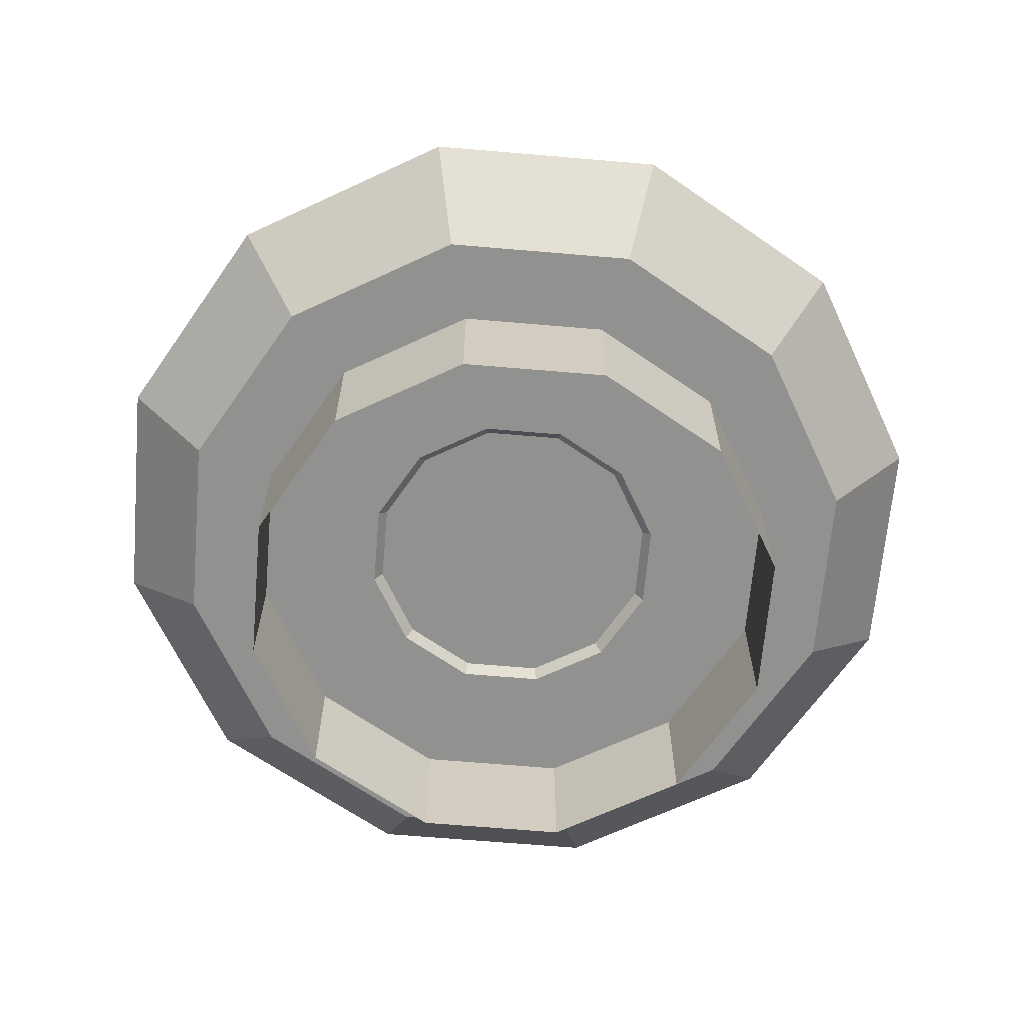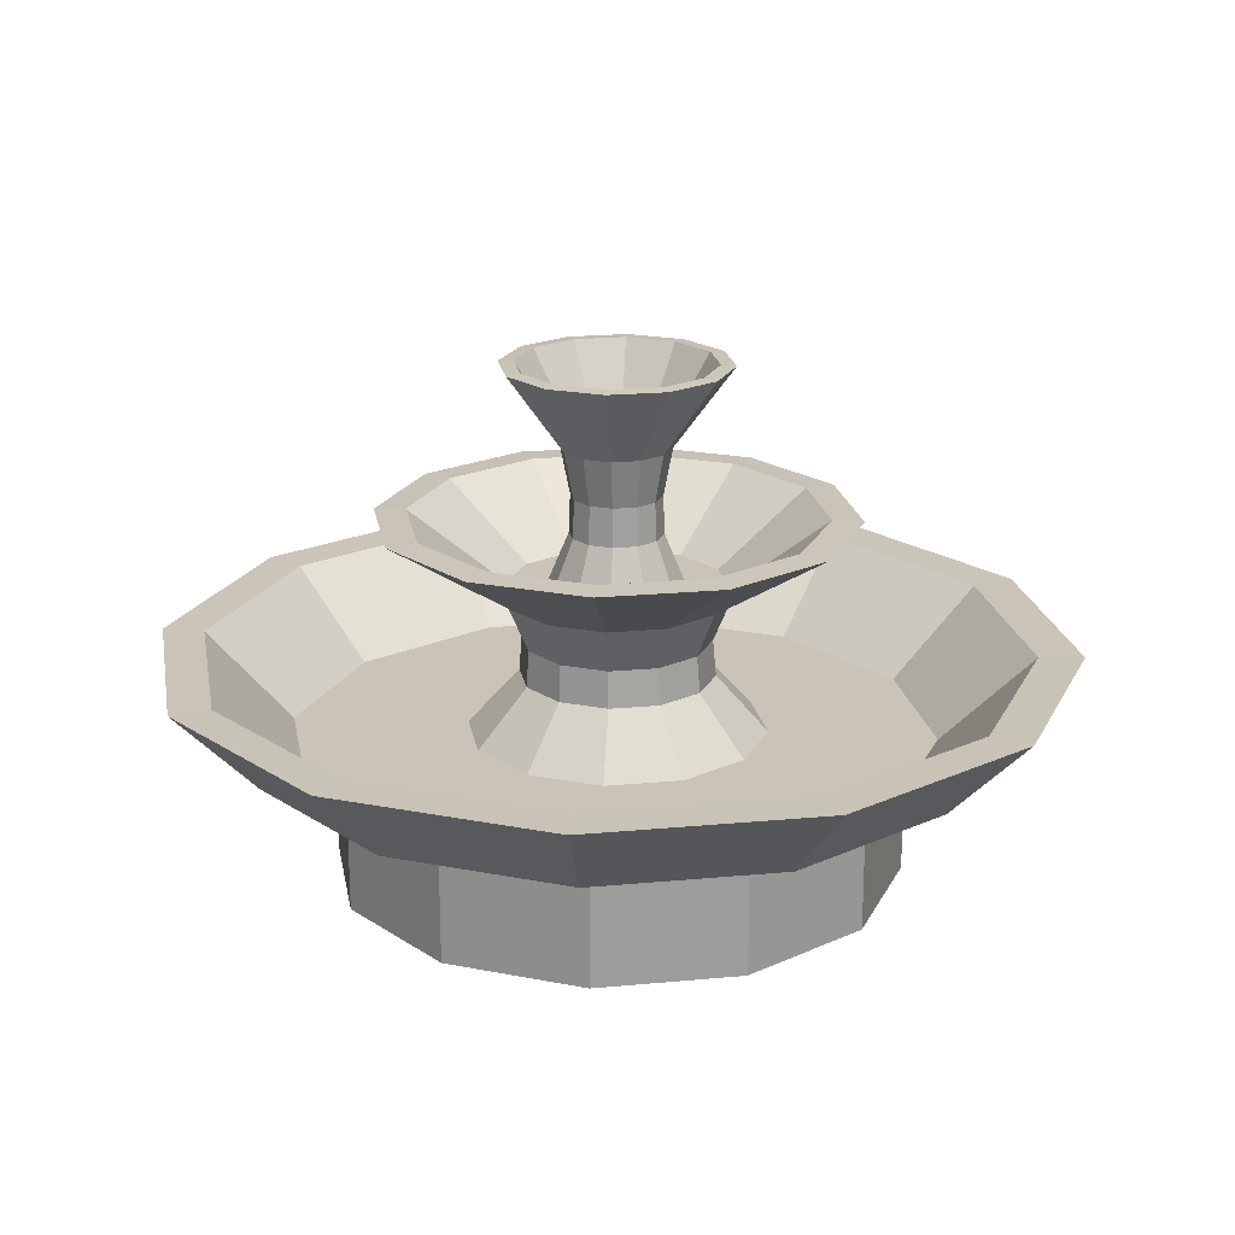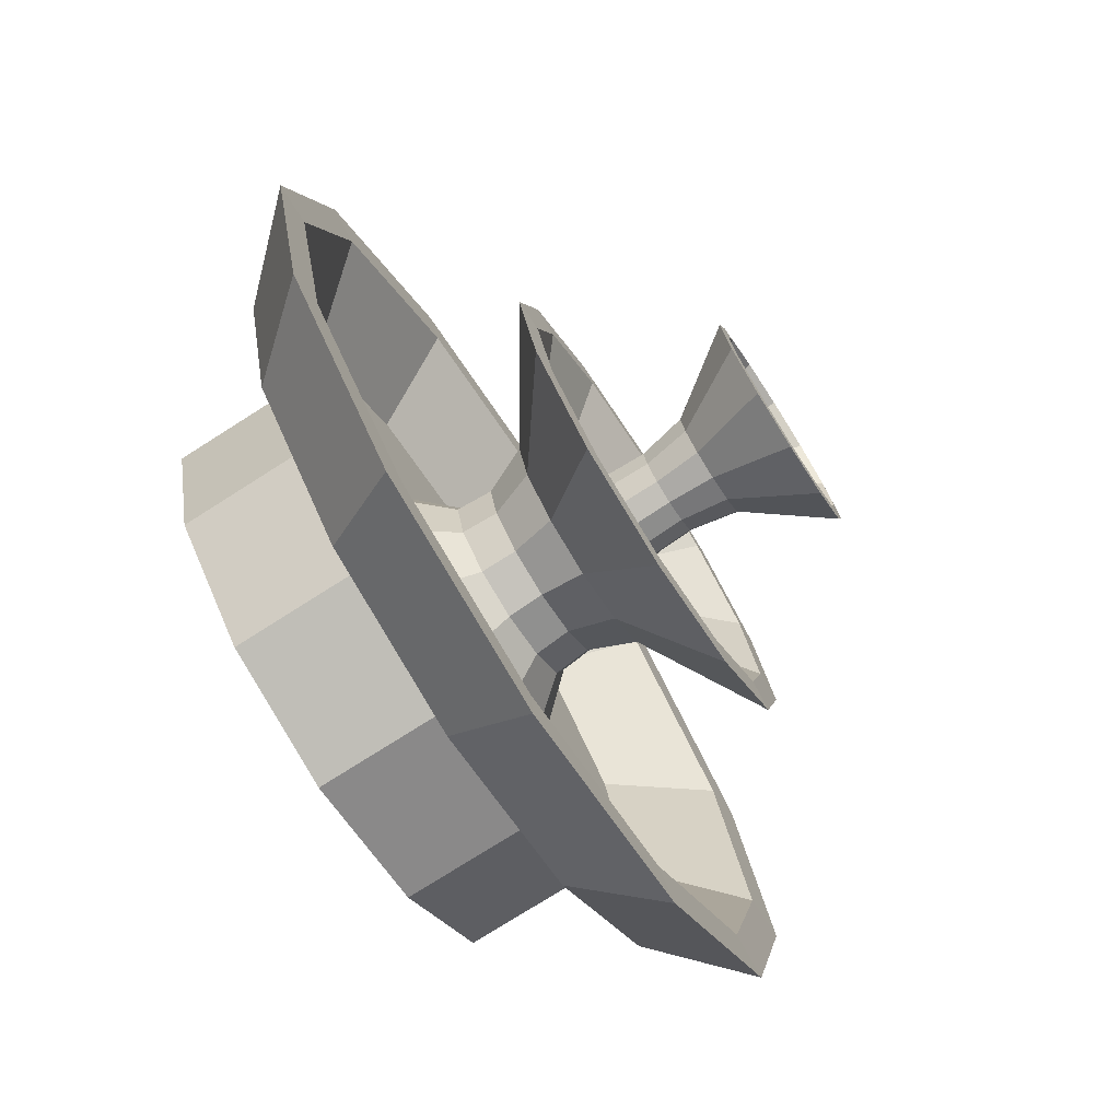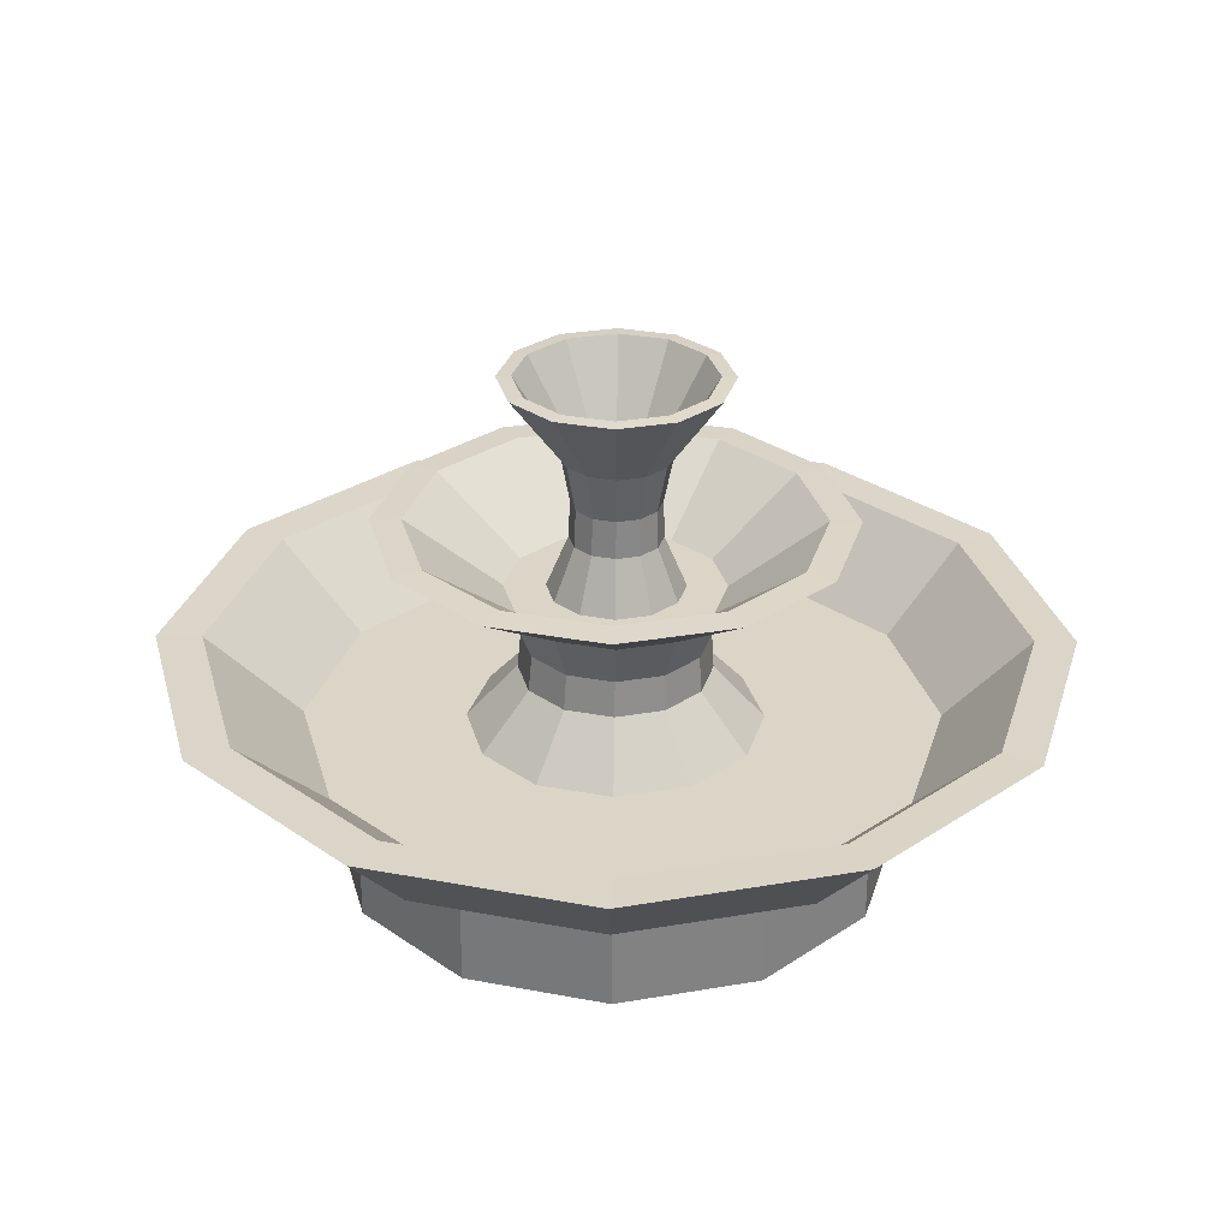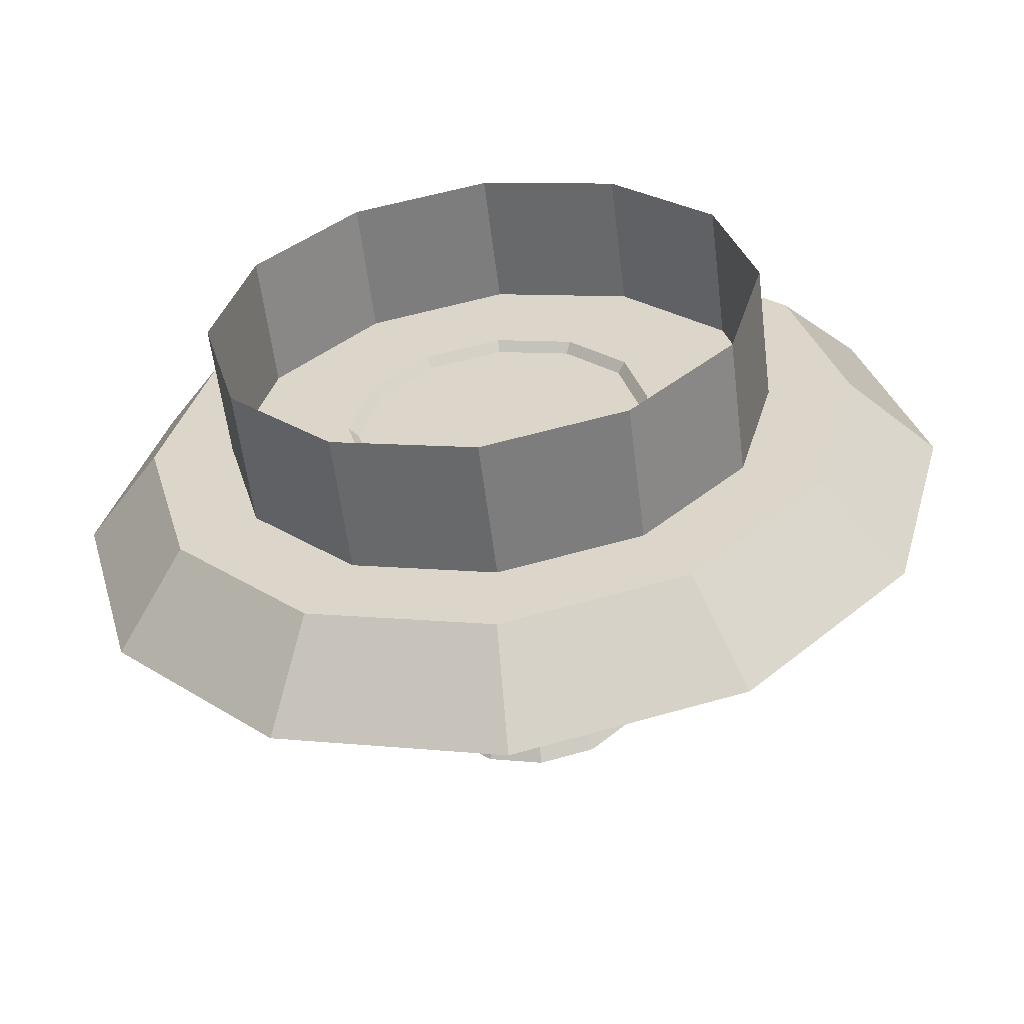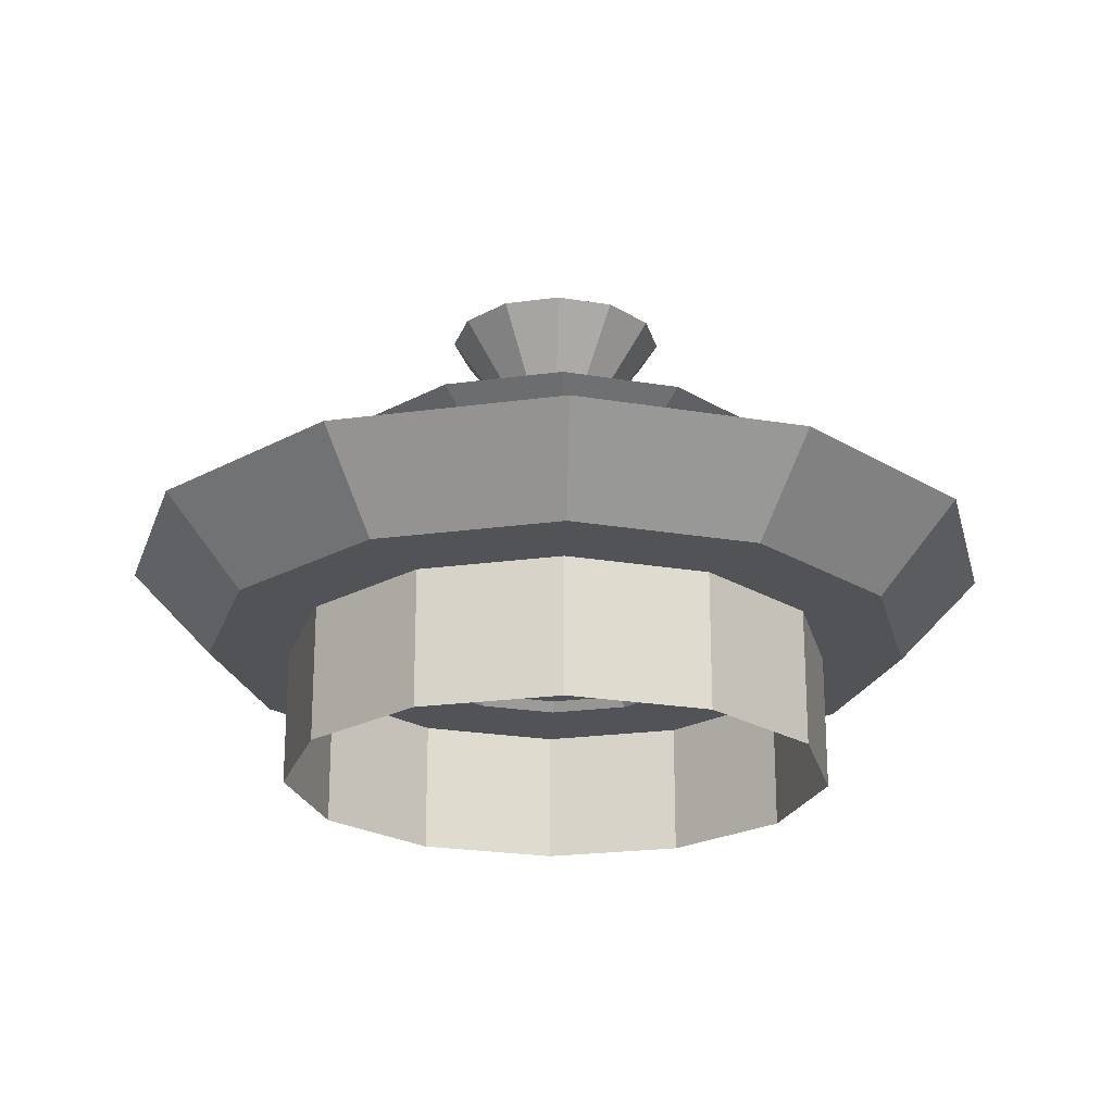
<metadata>
{"format":"obj","ext":"obj","renderer":"f3d","projection":"perspective","resolution":1024,"background":"white","views":[{"elev":-66.0,"azim":-49.9,"up":"+Y"},{"elev":20.0,"azim":125.1,"up":"+Y"},{"elev":-75.6,"azim":122.5,"up":"+Z"},{"elev":29.5,"azim":-29.3,"up":"+Y"},{"elev":-57.2,"azim":7.0,"up":"+Z"},{"elev":-22.2,"azim":148.5,"up":"+Y"}]}
</metadata>
<code>
o Circle.001
v 0 1.076 -1
v -0.5 1.076 -0.866
v -0.866 1.076 -0.5
v -1 1.076 0
v -0.866 1.076 0.5
v -0.5 1.076 0.866
v 0 1.076 1
v 0.5 1.076 0.866
v 0.866 1.076 0.5
v 1 1.076 0
v 0.866 1.076 -0.5
v 0.5 1.076 -0.866
v -0 1.503 -0.6127
v -0.3064 1.503 -0.5306
v -0.5306 1.503 -0.3064
v -0.6127 1.503 0
v -0.5306 1.503 0.3064
v -0.3064 1.503 0.5306
v -0 1.503 0.6127
v 0.3064 1.503 0.5306
v 0.5306 1.503 0.3064
v 0.6127 1.503 0
v 0.5306 1.503 -0.3064
v 0.3064 1.503 -0.5306
v 0.005469 1.738 -0.5943
v -0.2917 1.738 -0.5147
v -0.5092 1.738 -0.2971
v -0.5888 1.738 0
v -0.5092 1.738 0.2971
v -0.2917 1.738 0.5147
v 0.005469 1.738 0.5943
v 0.3026 1.738 0.5147
v 0.5201 1.738 0.2971
v 0.5998 1.738 0
v 0.5201 1.738 -0.2971
v 0.3026 1.738 -0.5147
v 0.01094 2.033 -0.7194
v -0.3488 2.033 -0.623
v -0.6121 2.033 -0.3597
v -0.7085 2.033 0
v -0.6121 2.033 0.3597
v -0.3488 2.033 0.623
v 0.01094 2.033 0.7194
v 0.3707 2.033 0.623
v 0.634 2.033 0.3597
v 0.7304 2.033 0
v 0.634 2.033 -0.3597
v 0.3707 2.033 -0.623
v 0 2.525 -1.5
v -0.7501 2.525 -1.299
v -1.299 2.525 -0.7501
v -1.5 2.525 0
v -1.299 2.525 0.7501
v -0.7501 2.525 1.299
v 0 2.525 1.5
v 0.7501 2.525 1.299
v 1.299 2.525 0.7501
v 1.5 2.525 0
v 1.299 2.525 -0.7501
v 0.7501 2.525 -1.299
v 0 2.531 -1.302
v -0.6511 2.531 -1.128
v -1.128 2.531 -0.6511
v -1.302 2.531 0
v -1.128 2.531 0.6511
v -0.6511 2.531 1.128
v 0 2.531 1.302
v 0.6511 2.531 1.128
v 1.128 2.531 0.6511
v 1.302 2.531 0
v 1.128 2.531 -0.6511
v 0.6511 2.531 -1.128
v 0 2.077 -0.6935
v -0.3467 2.077 -0.6006
v -0.6006 2.077 -0.3467
v -0.6935 2.077 0
v -0.6006 2.077 0.3467
v -0.3467 2.077 0.6006
v 0 2.077 0.6935
v 0.3467 2.077 0.6006
v 0.6006 2.077 0.3467
v 0.6935 2.077 0
v 0.6006 2.077 -0.3467
v 0.3467 2.077 -0.6006
v 0.006693 1.973 -0.4781
v -0.2323 1.973 -0.414
v -0.4073 1.973 -0.239
v -0.4714 1.973 -0
v -0.4073 1.973 0.239
v -0.2323 1.973 0.414
v 0.006693 1.973 0.4781
v 0.2457 1.973 0.414
v 0.4207 1.973 0.239
v 0.4847 1.973 -0
v 0.4207 1.973 -0.239
v 0.2457 1.973 -0.414
v 0.006693 2.416 -0.2929
v -0.1398 2.416 -0.2537
v -0.247 2.416 -0.1465
v -0.2862 2.416 -0
v -0.247 2.416 0.1465
v -0.1398 2.416 0.2537
v 0.006693 2.416 0.2929
v 0.1531 2.416 0.2537
v 0.2604 2.416 0.1465
v 0.2996 2.416 -0
v 0.2604 2.416 -0.1465
v 0.1531 2.416 -0.2537
v 0.009307 2.66 -0.2841
v -0.1327 2.66 -0.246
v -0.2367 2.66 -0.1421
v -0.2748 2.66 -0
v -0.2367 2.66 0.1421
v -0.1327 2.66 0.246
v 0.009307 2.66 0.2841
v 0.1514 2.66 0.246
v 0.2553 2.66 0.1421
v 0.2934 2.66 -0
v 0.2553 2.66 -0.1421
v 0.1514 2.66 -0.246
v 0.01192 2.967 -0.3439
v -0.16 2.967 -0.2979
v -0.2859 2.967 -0.172
v -0.332 2.967 -0
v -0.2859 2.967 0.172
v -0.16 2.967 0.2979
v 0.01192 2.967 0.3439
v 0.1839 2.967 0.2979
v 0.3098 2.967 0.172
v 0.3558 2.967 -0
v 0.3098 2.967 -0.172
v 0.1839 2.967 -0.2979
v 0.006693 3.479 -0.7172
v -0.3519 3.479 -0.6211
v -0.6144 3.479 -0.3586
v -0.7105 3.479 -0
v -0.6144 3.479 0.3586
v -0.3519 3.479 0.6211
v 0.006693 3.479 0.7172
v 0.3653 3.479 0.6211
v 0.6278 3.479 0.3586
v 0.7239 3.479 -0
v 0.6278 3.479 -0.3586
v 0.3653 3.479 -0.6211
v 0.006693 3.484 -0.6225
v -0.3046 3.484 -0.5391
v -0.5324 3.484 -0.3113
v -0.6158 3.484 -0
v -0.5324 3.484 0.3113
v -0.3046 3.484 0.5391
v 0.006693 3.484 0.6225
v 0.318 3.484 0.5391
v 0.5458 3.484 0.3113
v 0.6292 3.484 -0
v 0.5458 3.484 -0.3113
v 0.318 3.484 -0.5391
v 0.006693 3.013 -0.3315
v -0.1591 3.013 -0.2871
v -0.2804 3.013 -0.1658
v -0.3248 3.013 -0
v -0.2804 3.013 0.1658
v -0.1591 3.013 0.2871
v 0.006693 3.013 0.3315
v 0.1725 3.013 0.2871
v 0.2938 3.013 0.1658
v 0.3382 3.013 -0
v 0.2938 3.013 -0.1658
v 0.1725 3.013 -0.2871
v 0 0.244 -1.797
v -0.8986 0.244 -1.556
v -1.556 0.244 -0.8986
v -1.797 0.244 0
v -1.556 0.244 0.8986
v -0.8986 0.244 1.556
v 0 0.244 1.797
v 0.8986 0.244 1.556
v 1.556 0.244 0.8986
v 1.797 0.244 0
v 1.556 0.244 -0.8986
v 0.8986 0.244 -1.556
v 0 1.135 -1.797
v -0.8986 1.135 -1.556
v -1.556 1.135 -0.8986
v -1.797 1.135 0
v -1.556 1.135 0.8986
v -0.8986 1.135 1.556
v 0 1.135 1.797
v 0.8986 1.135 1.556
v 1.556 1.135 0.8986
v 1.797 1.135 0
v 1.556 1.135 -0.8986
v 0.8986 1.135 -1.556
v 0 1.139 -2.332
v -1.166 1.139 -2.02
v -2.02 1.139 -1.166
v -2.332 1.139 0
v -2.02 1.139 1.166
v -1.166 1.139 2.02
v 0 1.139 2.332
v 1.166 1.139 2.02
v 2.02 1.139 1.166
v 2.332 1.139 0
v 2.02 1.139 -1.166
v 1.166 1.139 -2.02
v -0 1.697 -2.865
v -1.432 1.697 -2.481
v -2.481 1.697 -1.432
v -2.865 1.697 0
v -2.481 1.697 1.432
v -1.432 1.697 2.481
v -0 1.697 2.865
v 1.432 1.697 2.481
v 2.481 1.697 1.432
v 2.865 1.697 0
v 2.481 1.697 -1.432
v 1.432 1.697 -2.481
v 0.01641 1.694 -2.588
v -1.278 1.694 -2.242
v -2.225 1.694 -1.294
v -2.572 1.694 -0
v -2.225 1.694 1.294
v -1.278 1.694 2.242
v 0.01641 1.694 2.588
v 1.311 1.694 2.242
v 2.258 1.694 1.294
v 2.605 1.694 -0
v 2.258 1.694 -1.294
v 1.311 1.694 -2.242
v 0.04922 1.141 -2.017
v -0.9593 1.141 -1.747
v -1.698 1.141 -1.009
v -1.968 1.141 0
v -1.698 1.141 1.009
v -0.9593 1.141 1.747
v 0.04922 1.141 2.017
v 1.058 1.141 1.747
v 1.796 1.141 1.009
v 2.066 1.141 0
v 1.796 1.141 -1.009
v 1.058 1.141 -1.747
f 12 24 23 11
f 2 14 13 1
f 9 21 20 8
f 6 18 17 5
f 1 13 24 12
f 3 15 14 2
f 10 22 21 9
f 7 19 18 6
f 4 16 15 3
f 11 23 22 10
f 8 20 19 7
f 5 17 16 4
f 19 31 30 18
f 16 28 27 15
f 23 35 34 22
f 20 32 31 19
f 17 29 28 16
f 24 36 35 23
f 14 26 25 13
f 21 33 32 20
f 18 30 29 17
f 13 25 36 24
f 15 27 26 14
f 22 34 33 21
f 34 46 45 33
f 31 43 42 30
f 28 40 39 27
f 35 47 46 34
f 32 44 43 31
f 29 41 40 28
f 36 48 47 35
f 26 38 37 25
f 33 45 44 32
f 30 42 41 29
f 25 37 48 36
f 27 39 38 26
f 39 51 50 38
f 46 58 57 45
f 43 55 54 42
f 40 52 51 39
f 47 59 58 46
f 44 56 55 43
f 41 53 52 40
f 48 60 59 47
f 38 50 49 37
f 45 57 56 44
f 42 54 53 41
f 37 49 60 48
f 49 61 72 60
f 51 63 62 50
f 58 70 69 57
f 55 67 66 54
f 52 64 63 51
f 59 71 70 58
f 56 68 67 55
f 53 65 64 52
f 60 72 71 59
f 50 62 61 49
f 57 69 68 56
f 54 66 65 53
f 66 78 77 65
f 61 73 84 72
f 63 75 74 62
f 70 82 81 69
f 67 79 78 66
f 64 76 75 63
f 71 83 82 70
f 68 80 79 67
f 65 77 76 64
f 72 84 83 71
f 62 74 73 61
f 69 81 80 68
f 74 75 76 77 78 79 80 81 82 83 84 73
f 96 108 107 95
f 86 98 97 85
f 93 105 104 92
f 90 102 101 89
f 85 97 108 96
f 87 99 98 86
f 94 106 105 93
f 91 103 102 90
f 88 100 99 87
f 95 107 106 94
f 92 104 103 91
f 89 101 100 88
f 103 115 114 102
f 100 112 111 99
f 107 119 118 106
f 104 116 115 103
f 101 113 112 100
f 108 120 119 107
f 98 110 109 97
f 105 117 116 104
f 102 114 113 101
f 97 109 120 108
f 99 111 110 98
f 106 118 117 105
f 118 130 129 117
f 115 127 126 114
f 112 124 123 111
f 119 131 130 118
f 116 128 127 115
f 113 125 124 112
f 120 132 131 119
f 110 122 121 109
f 117 129 128 116
f 114 126 125 113
f 109 121 132 120
f 111 123 122 110
f 123 135 134 122
f 130 142 141 129
f 127 139 138 126
f 124 136 135 123
f 131 143 142 130
f 128 140 139 127
f 125 137 136 124
f 132 144 143 131
f 122 134 133 121
f 129 141 140 128
f 126 138 137 125
f 121 133 144 132
f 133 145 156 144
f 135 147 146 134
f 142 154 153 141
f 139 151 150 138
f 136 148 147 135
f 143 155 154 142
f 140 152 151 139
f 137 149 148 136
f 144 156 155 143
f 134 146 145 133
f 141 153 152 140
f 138 150 149 137
f 150 162 161 149
f 145 157 168 156
f 147 159 158 146
f 154 166 165 153
f 151 163 162 150
f 148 160 159 147
f 155 167 166 154
f 152 164 163 151
f 149 161 160 148
f 156 168 167 155
f 146 158 157 145
f 153 165 164 152
f 158 159 160 161 162 163 164 165 166 167 168 157
f 172 184 183 171
f 179 191 190 178
f 176 188 187 175
f 173 185 184 172
f 180 192 191 179
f 170 182 181 169
f 177 189 188 176
f 174 186 185 173
f 169 181 192 180
f 171 183 182 170
f 178 190 189 177
f 175 187 186 174
f 200 212 211 199
f 197 209 208 196
f 204 216 215 203
f 194 206 205 193
f 201 213 212 200
f 198 210 209 197
f 193 205 216 204
f 195 207 206 194
f 202 214 213 201
f 199 211 210 198
f 196 208 207 195
f 203 215 214 202
f 194 193 204 203 202 201 200 199 198 197 196 195
f 210 222 221 209
f 205 217 228 216
f 207 219 218 206
f 214 226 225 213
f 211 223 222 210
f 208 220 219 207
f 215 227 226 214
f 212 224 223 211
f 209 221 220 208
f 216 228 227 215
f 206 218 217 205
f 213 225 224 212
f 222 234 233 221
f 217 229 240 228
f 219 231 230 218
f 226 238 237 225
f 223 235 234 222
f 220 232 231 219
f 227 239 238 226
f 224 236 235 223
f 221 233 232 220
f 228 240 239 227
f 218 230 229 217
f 225 237 236 224
f 230 231 232 233 234 235 236 237 238 239 240 229

</code>
